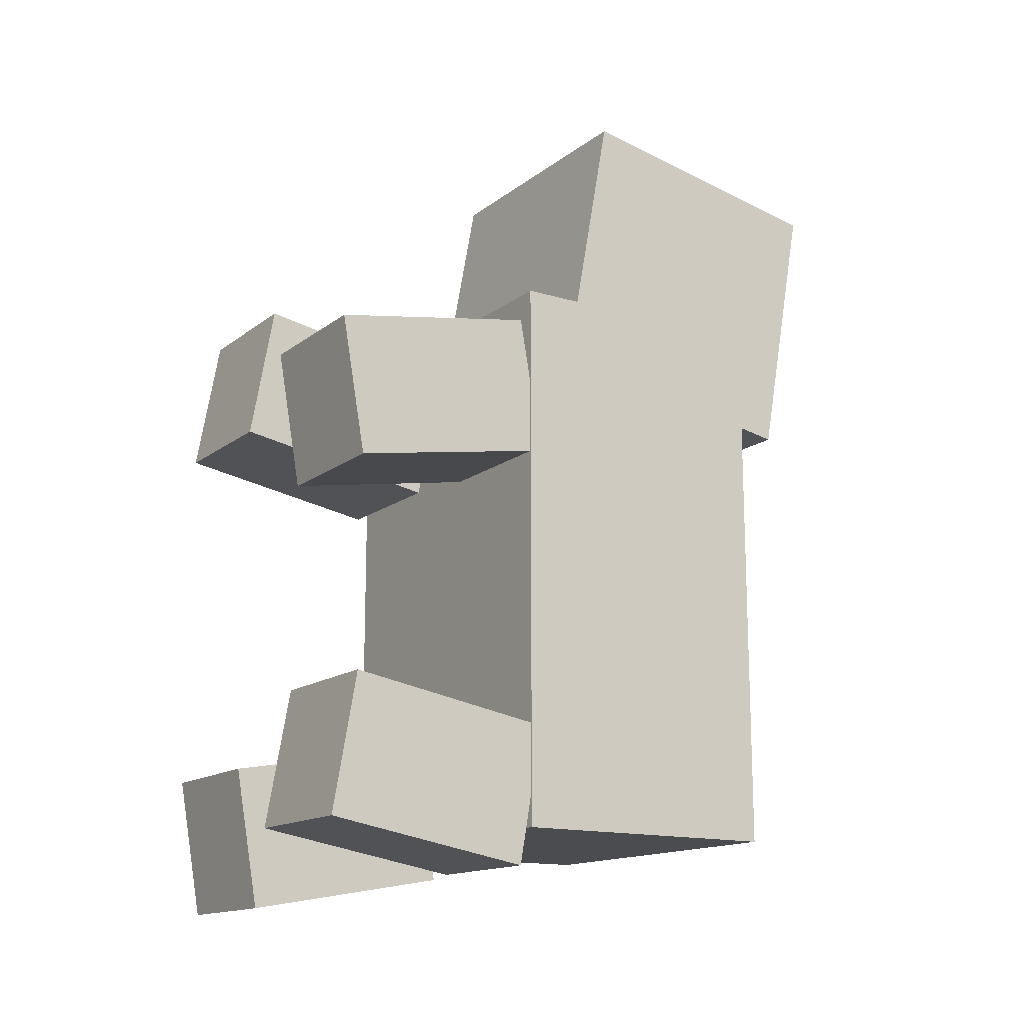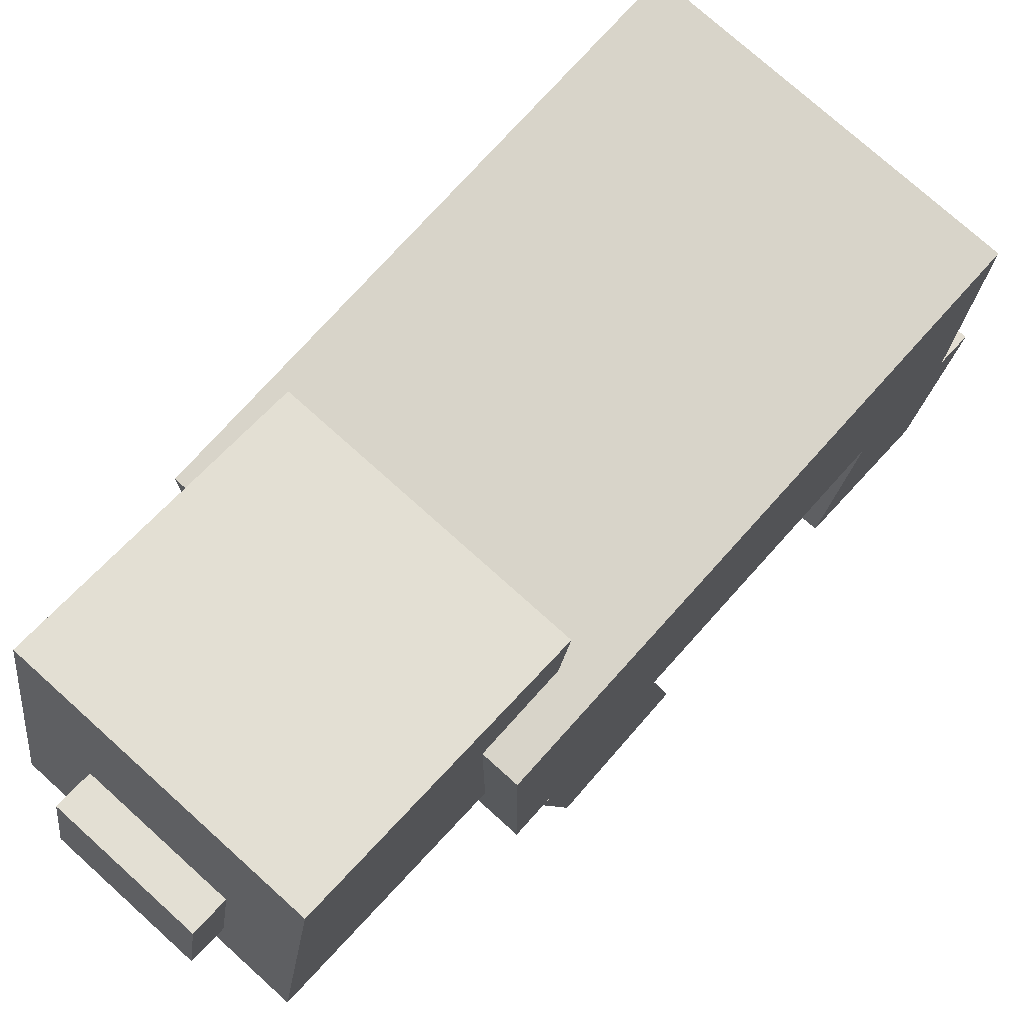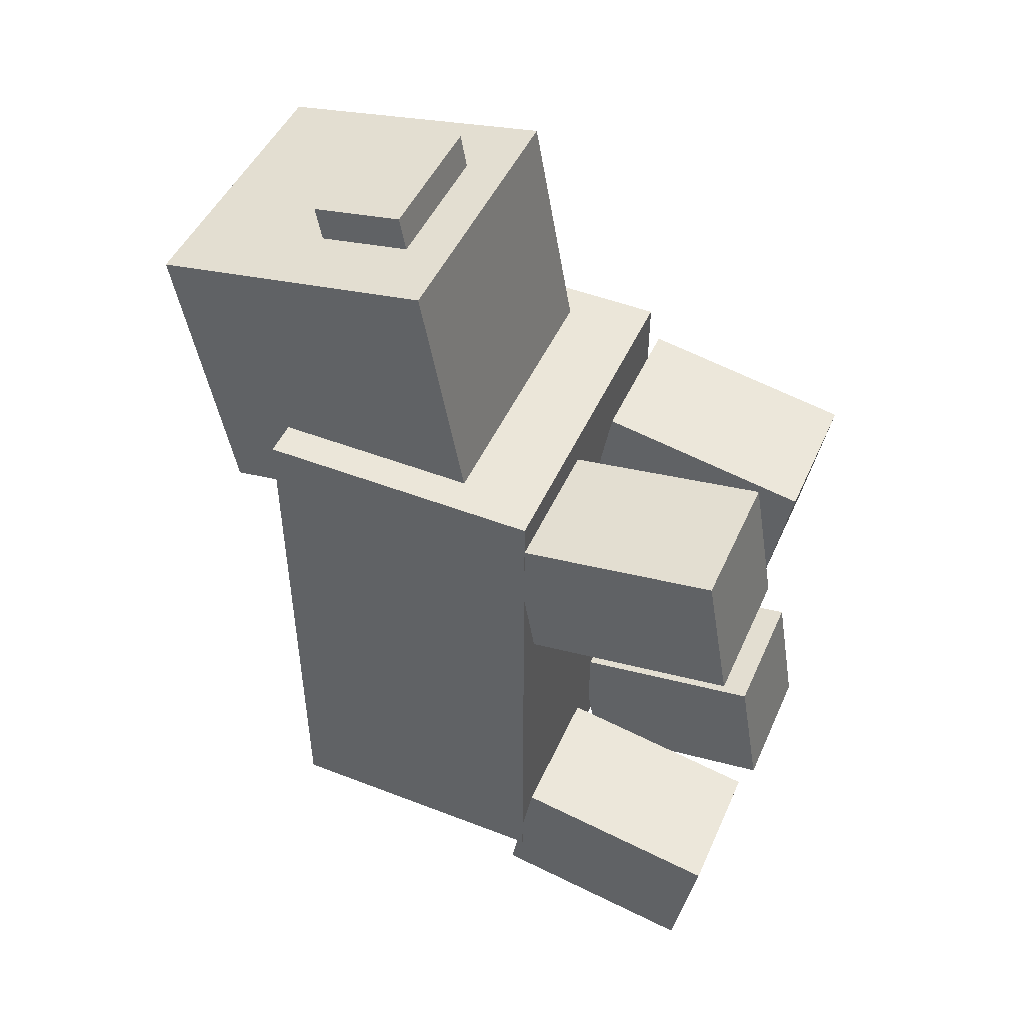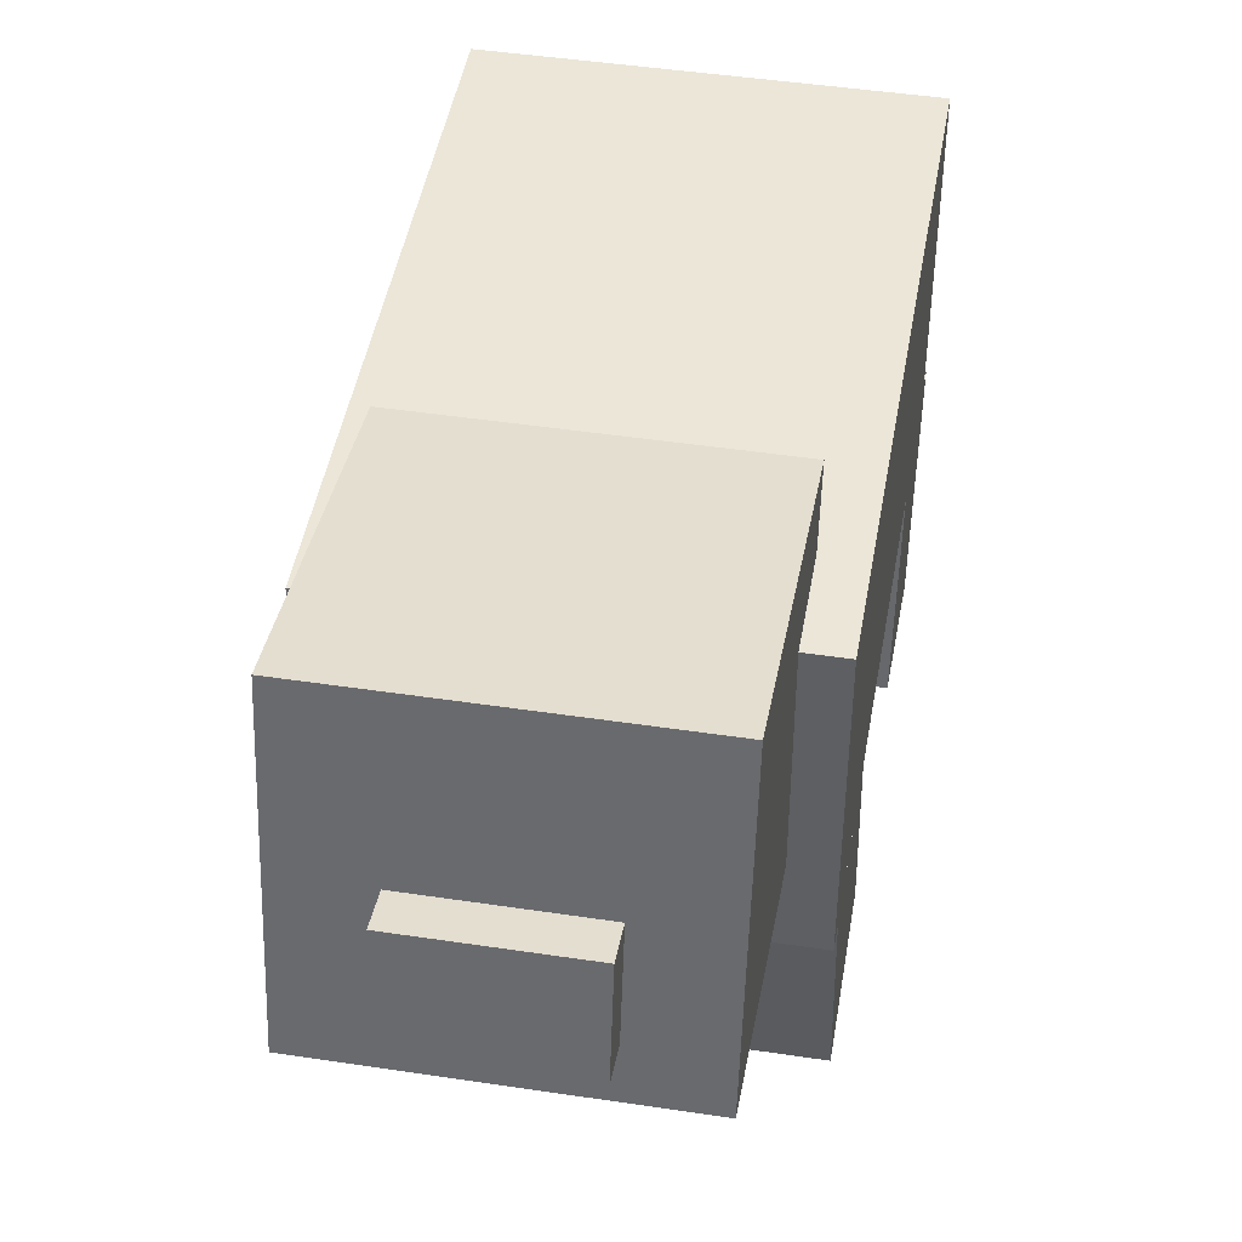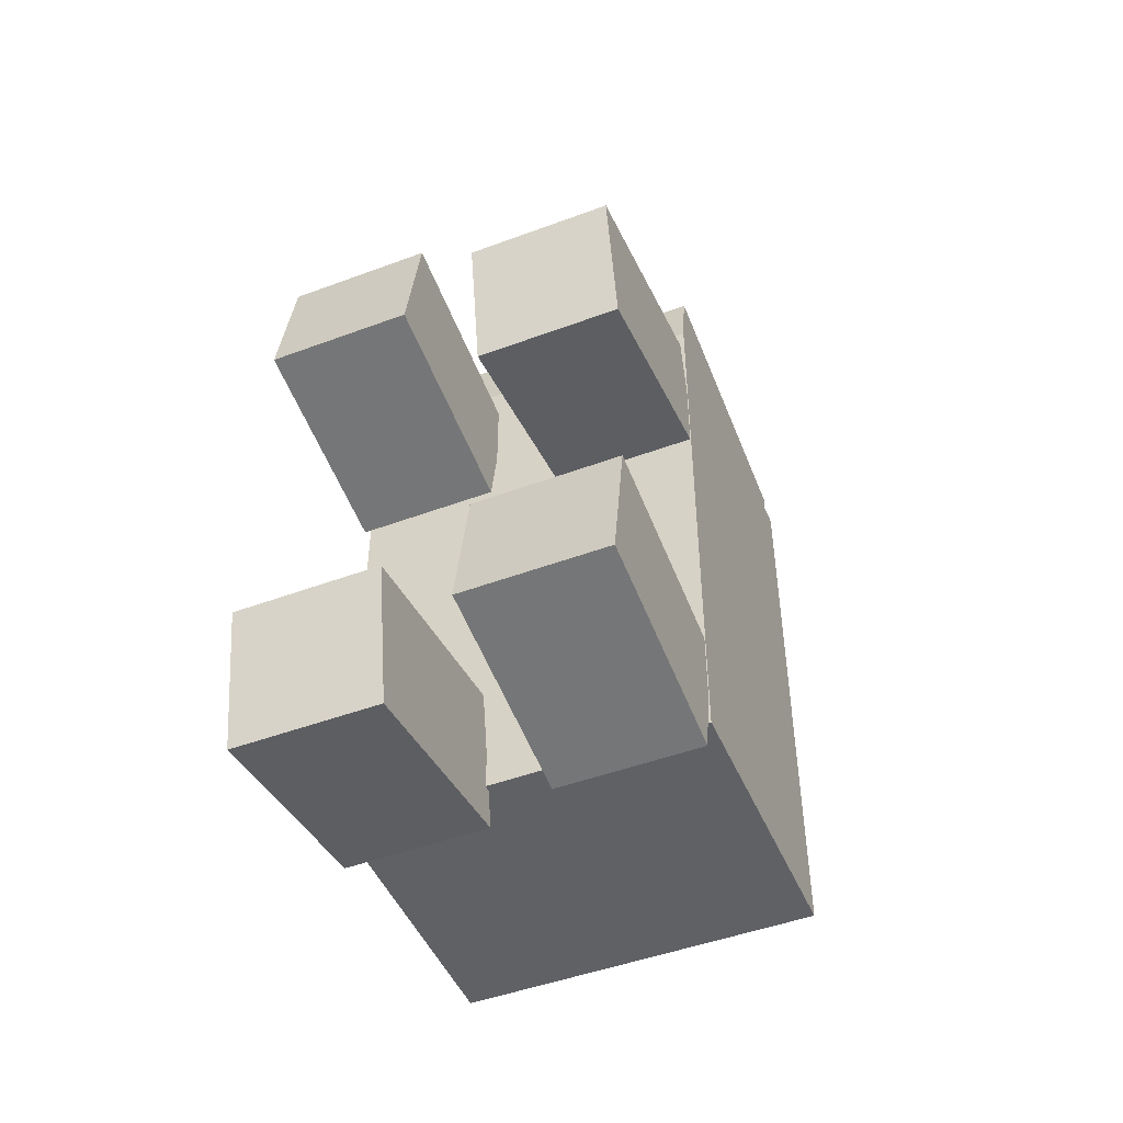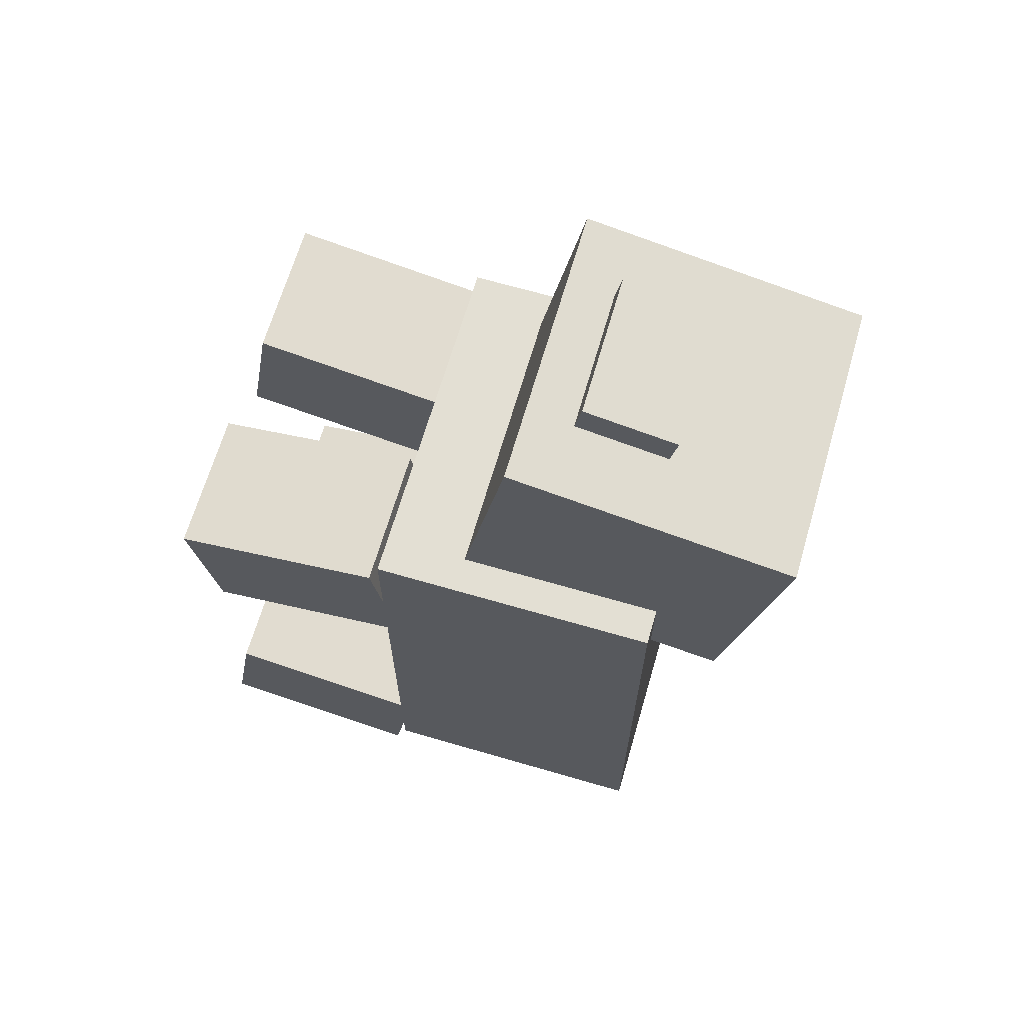
<metadata>
{"format":"obj","ext":"obj","renderer":"f3d","projection":"perspective","resolution":1024,"background":"white","views":[{"elev":-14.9,"azim":57.2,"up":"+Z"},{"elev":75.6,"azim":42.0,"up":"+Y"},{"elev":47.8,"azim":-66.5,"up":"+Z"},{"elev":46.1,"azim":9.8,"up":"+Y"},{"elev":-48.0,"azim":22.6,"up":"+Z"},{"elev":66.9,"azim":106.3,"up":"+Z"}]}
</metadata>
<code>
v -0.2499 0.594 0.8481
v 0.2499 0.594 0.8481
v -0.2499 1.086 0.758
v 0.2499 1.086 0.758
v -0.2499 0.9956 0.2664
v 0.2499 0.9956 0.2664
v -0.2499 0.5039 0.3565
v 0.2499 0.5039 0.3565
g mc_pig_head mc_pig
f 1 2 4 3
f 3 4 6 5
f 5 6 8 7
f 7 8 2 1
f 2 8 6 4
f 7 1 3 5
v -0.3119 0.3744 -0.5575
v 0.3119 0.3744 -0.5575
v -0.3119 0.3744 0.4389
v 0.3119 0.3744 0.4389
v -0.3119 0.8743 0.4389
v 0.3119 0.8743 0.4389
v -0.3119 0.8743 -0.5575
v 0.3119 0.8743 -0.5575
g mc_pig mc_pig_body
f 9 10 12 11
f 11 12 14 13
f 13 14 16 15
f 15 16 10 9
f 10 16 14 12
f 15 9 11 13
v 0.3105 -0.01721 -0.5594
v 0.06048 -0.01721 -0.5594
v 0.3105 0.3522 -0.6241
v 0.06048 0.3522 -0.6241
v 0.3105 0.3953 -0.3779
v 0.06048 0.3953 -0.3779
v 0.3105 0.02592 -0.3132
v 0.06048 0.02592 -0.3132
g mc_pig mc_pig_LFleg
f 17 18 20 19
f 19 20 22 21
f 21 22 24 23
f 23 24 18 17
f 18 24 22 20
f 23 17 19 21
v -0.3114 0.02828 -0.6886
v -0.06138 0.02828 -0.6886
v -0.3114 0.3977 -0.624
v -0.06138 0.3977 -0.624
v -0.3114 0.3545 -0.3777
v -0.06138 0.3545 -0.3777
v -0.3114 -0.01485 -0.4424
v -0.06138 -0.01485 -0.4424
g mc_pig mc_pig_RFleg
f 25 27 28 26
f 27 29 30 28
f 29 31 32 30
f 31 25 26 32
f 26 28 30 32
f 31 29 27 25
v 0.3105 -0.01549 0.312
v 0.06048 -0.01549 0.312
v 0.3105 0.3539 0.3767
v 0.06048 0.3539 0.3767
v 0.3105 0.397 0.1304
v 0.06048 0.397 0.1304
v 0.3105 0.02764 0.06575
v 0.06048 0.02764 0.06575
g mc_pig mc_pig_LBleg
f 33 35 36 34
f 35 37 38 36
f 37 39 40 38
f 39 33 34 40
f 34 36 38 40
f 39 37 35 33
v -0.3114 0.02766 0.4411
v -0.06138 0.02766 0.4411
v -0.3114 0.397 0.3764
v -0.06138 0.397 0.3764
v -0.3114 0.3539 0.1302
v -0.06138 0.3539 0.1302
v -0.3114 -0.01547 0.1949
v -0.06138 -0.01547 0.1949
g mc_pig mc_pig_RBleg
f 41 42 44 43
f 43 44 46 45
f 45 46 48 47
f 47 48 42 41
f 42 48 46 44
f 47 41 43 45
v -0.125 0.6874 0.8947
v 0.125 0.6874 0.8947
v -0.125 0.8496 0.865
v 0.125 0.8496 0.865
v -0.125 0.8384 0.8035
v 0.125 0.8384 0.8035
v -0.125 0.6761 0.8333
v 0.125 0.6761 0.8333
g mc_pig_head mc_pig mc_pig_nose
f 49 50 52 51
f 51 52 54 53
f 53 54 56 55
f 55 56 50 49
f 50 56 54 52
f 55 49 51 53

</code>
